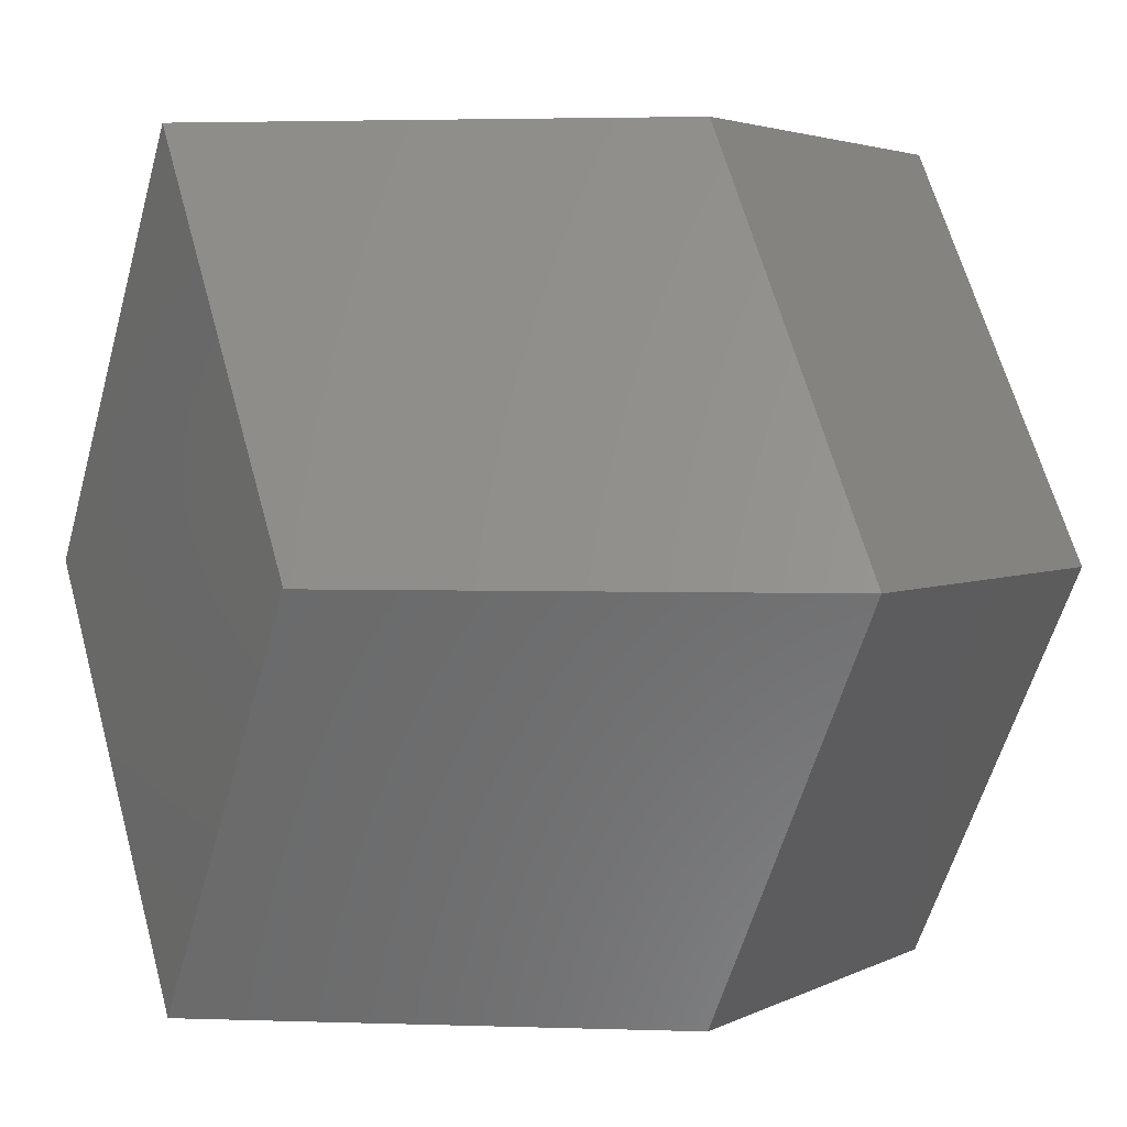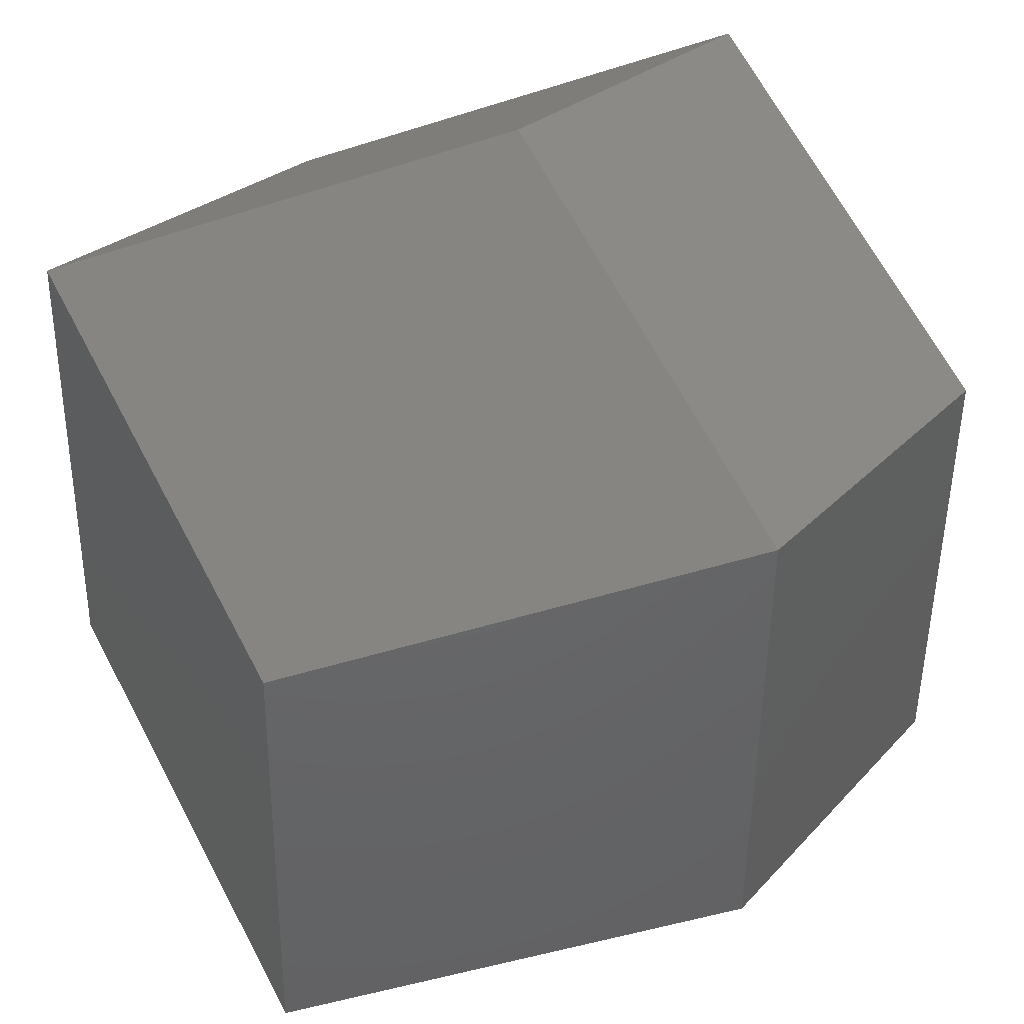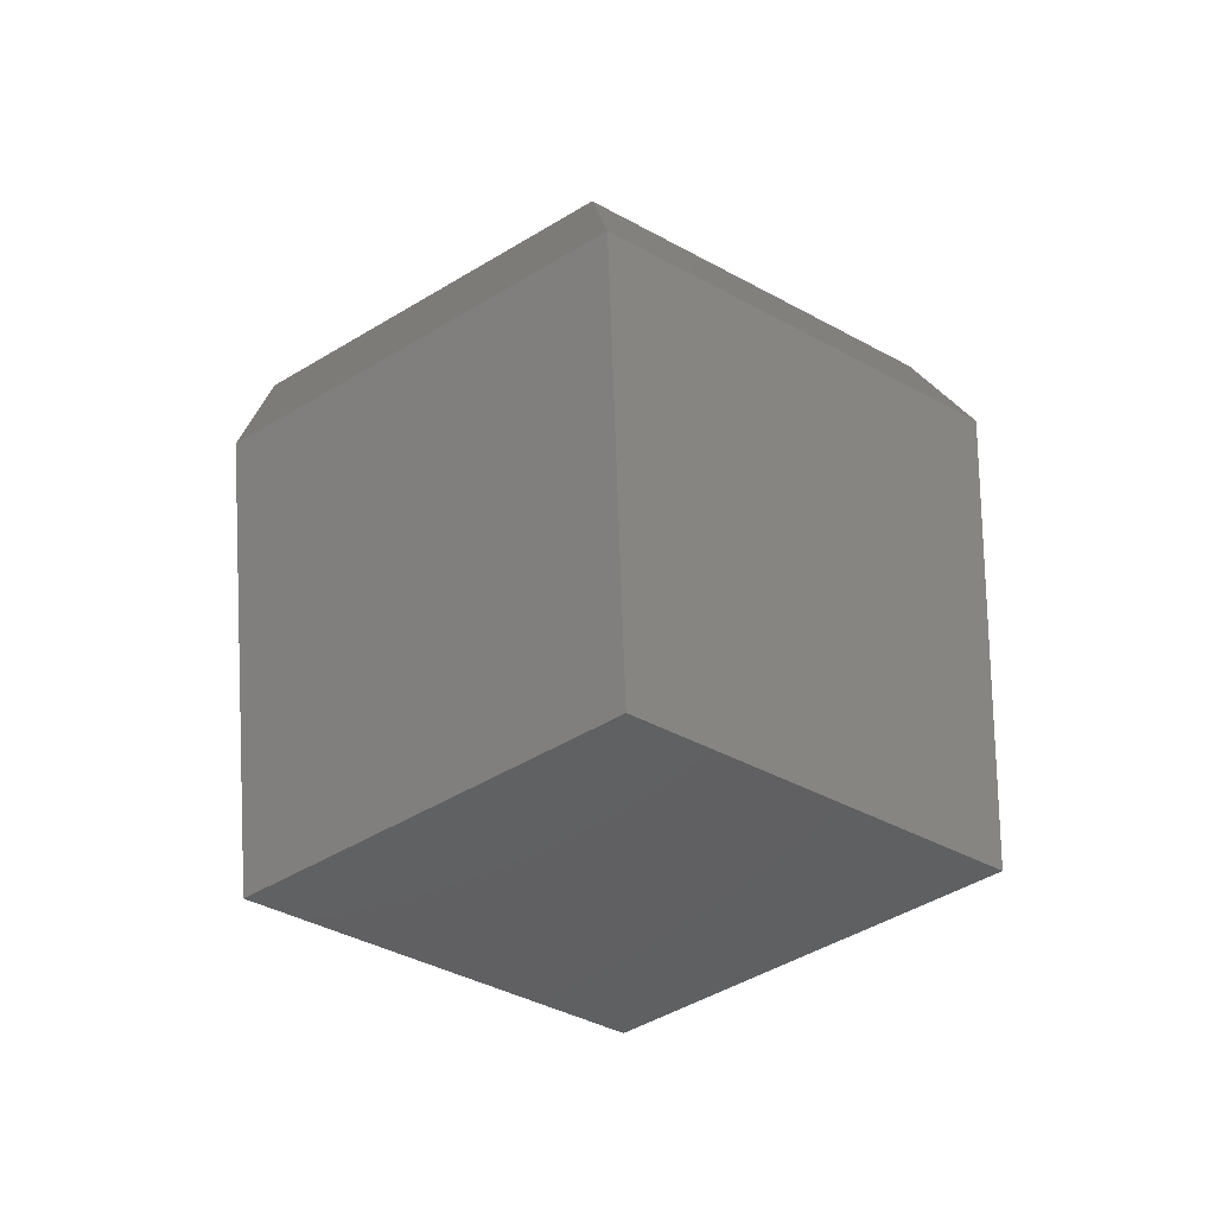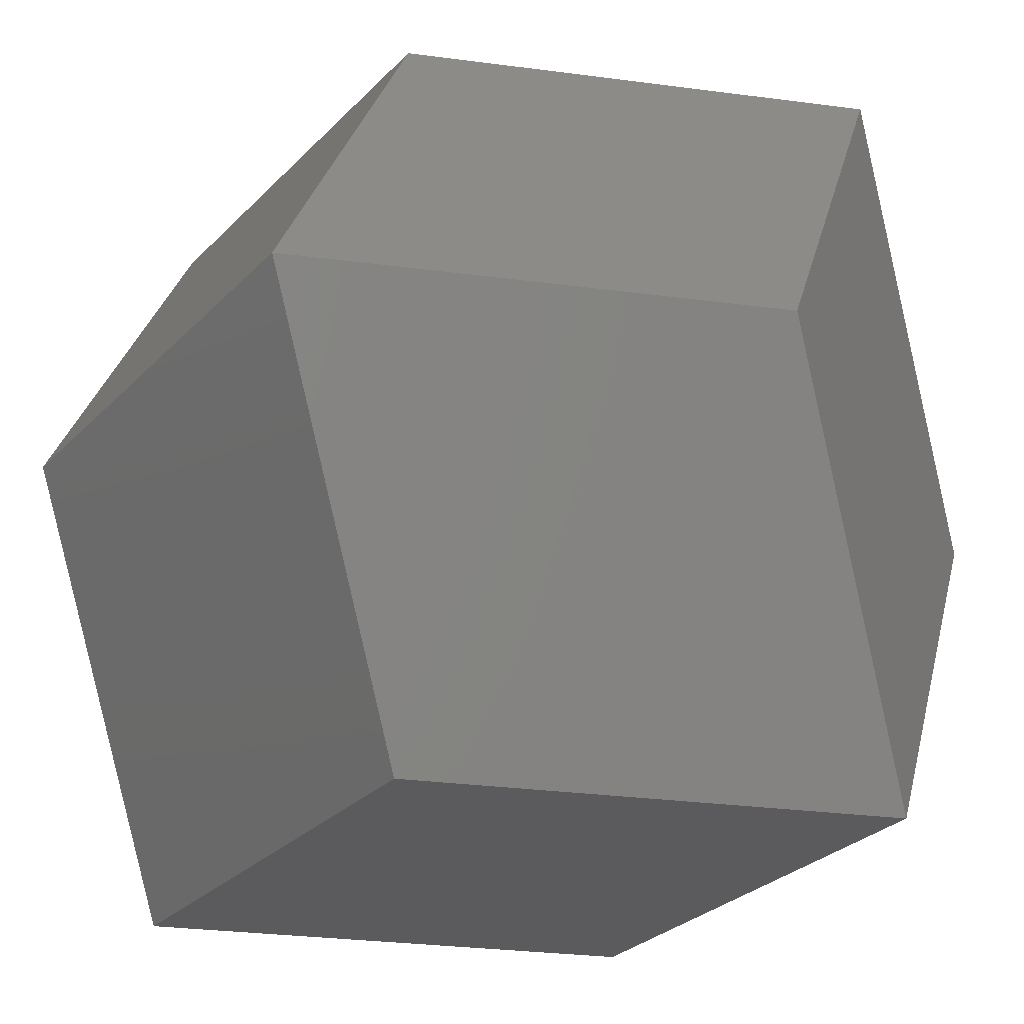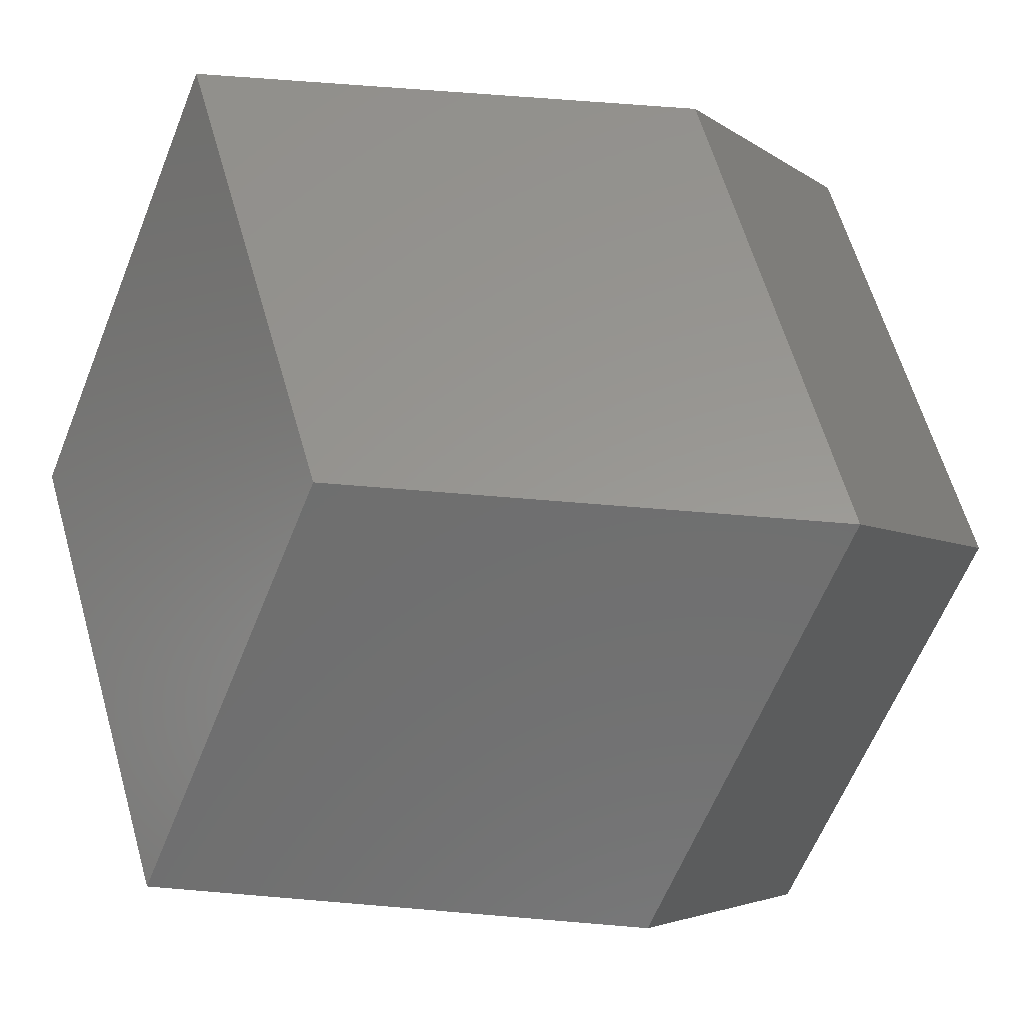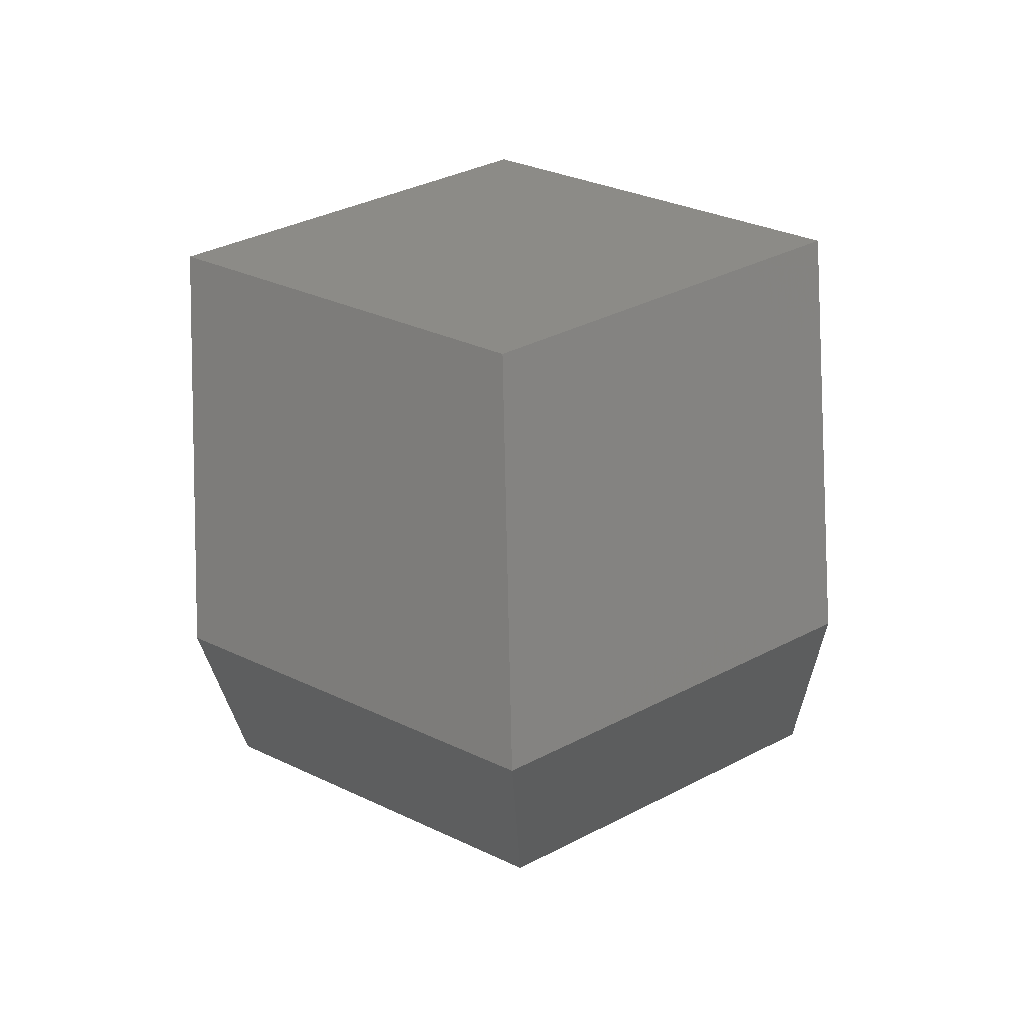
<metadata>
{"format":"stl","ext":"stl","renderer":"f3d","projection":"perspective","resolution":1024,"background":"white","views":[{"elev":2.8,"azim":152.7,"up":"+Z"},{"elev":-47.1,"azim":54.7,"up":"+Z"},{"elev":46.9,"azim":87.4,"up":"+Y"},{"elev":-26.9,"azim":-157.3,"up":"+Z"},{"elev":58.7,"azim":39.8,"up":"+Z"},{"elev":-57.0,"azim":-88.4,"up":"+Y"}]}
</metadata>
<code>
# stl→obj: 14 verts, 24 faces
v 0 5 -7.236
v 0 -5 -7.236
v 7.236 0 -7.236
v -7.236 0 -7.236
v 0 5 7.236
v 0 -5 7.236
v 7.236 0 7.236
v -7.236 0 7.236
v 7.236 -5 -2.056e-07
v 7.236 5 -2.056e-07
v -7.236 -5 -2.056e-07
v -7.236 5 -2.056e-07
v 0 -10 -2.056e-07
v 0 10 -2.056e-07
f 1 2 3
f 2 1 4
f 5 6 7
f 6 5 8
f 9 10 7
f 10 9 3
f 11 12 8
f 12 11 4
f 3 13 9
f 13 3 2
f 2 11 13
f 11 2 4
f 1 12 14
f 12 1 4
f 3 14 10
f 14 3 1
f 13 7 6
f 7 13 9
f 11 6 8
f 6 11 13
f 12 5 8
f 5 12 14
f 14 7 5
f 7 14 10

</code>
